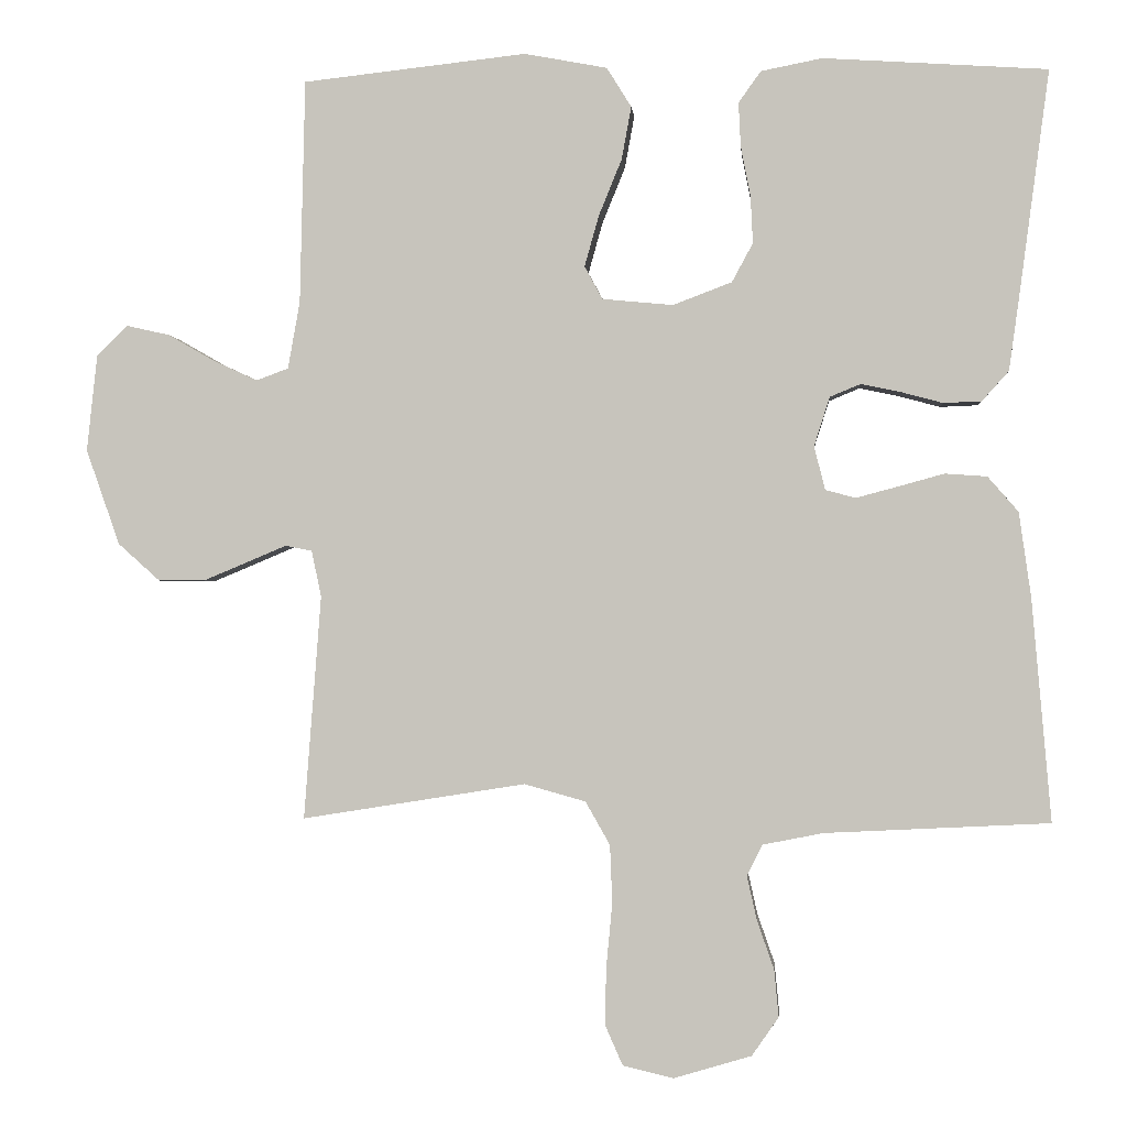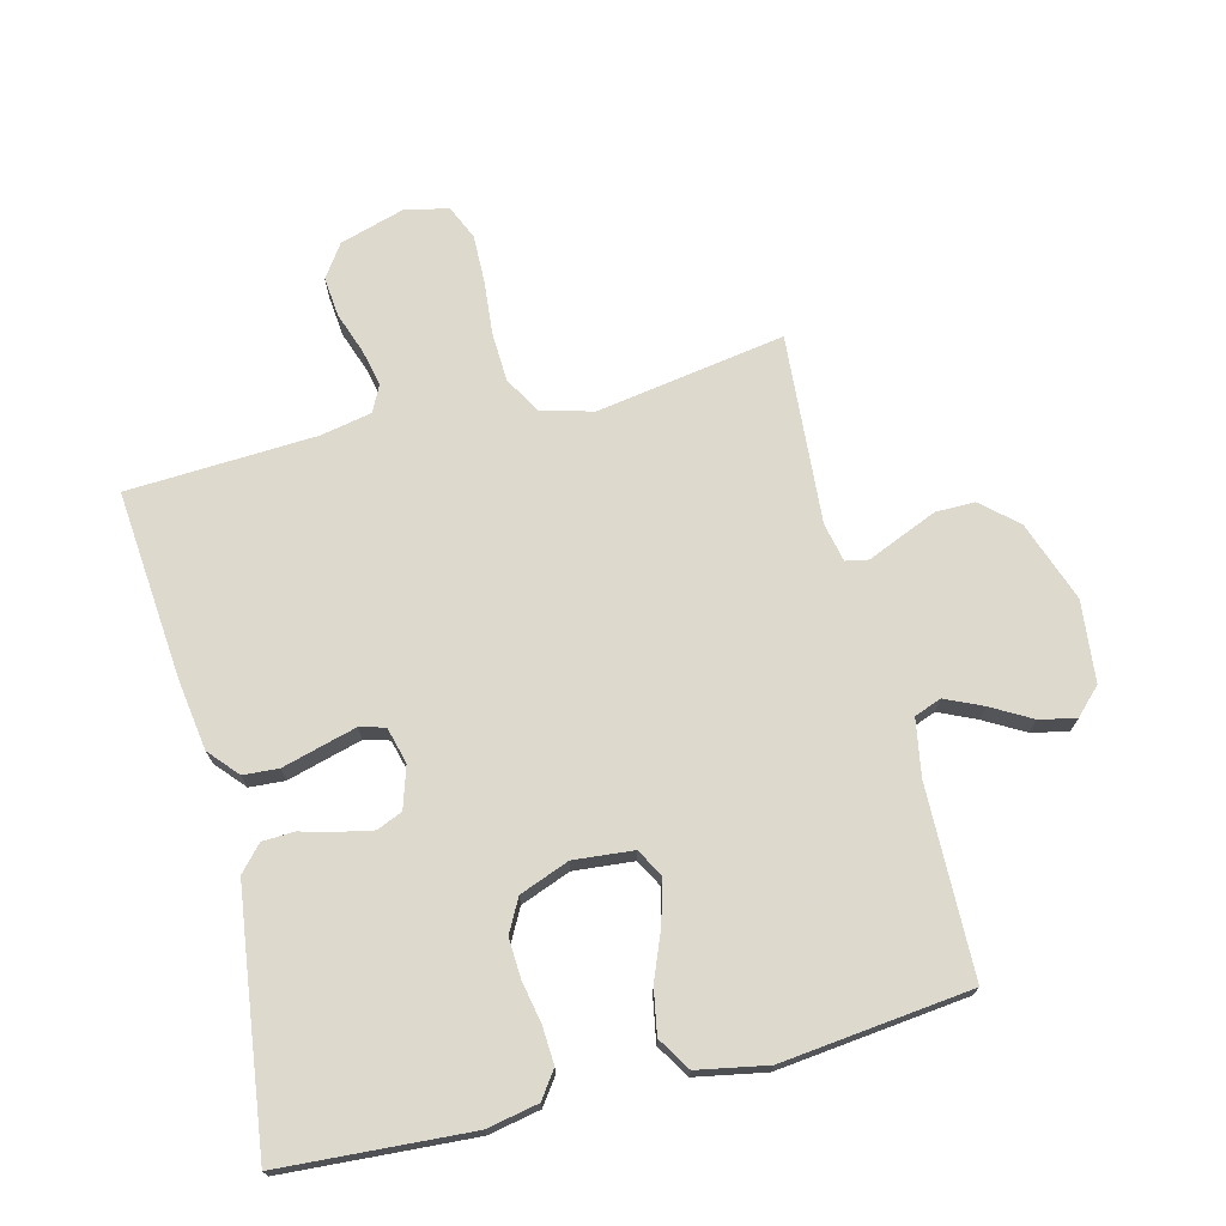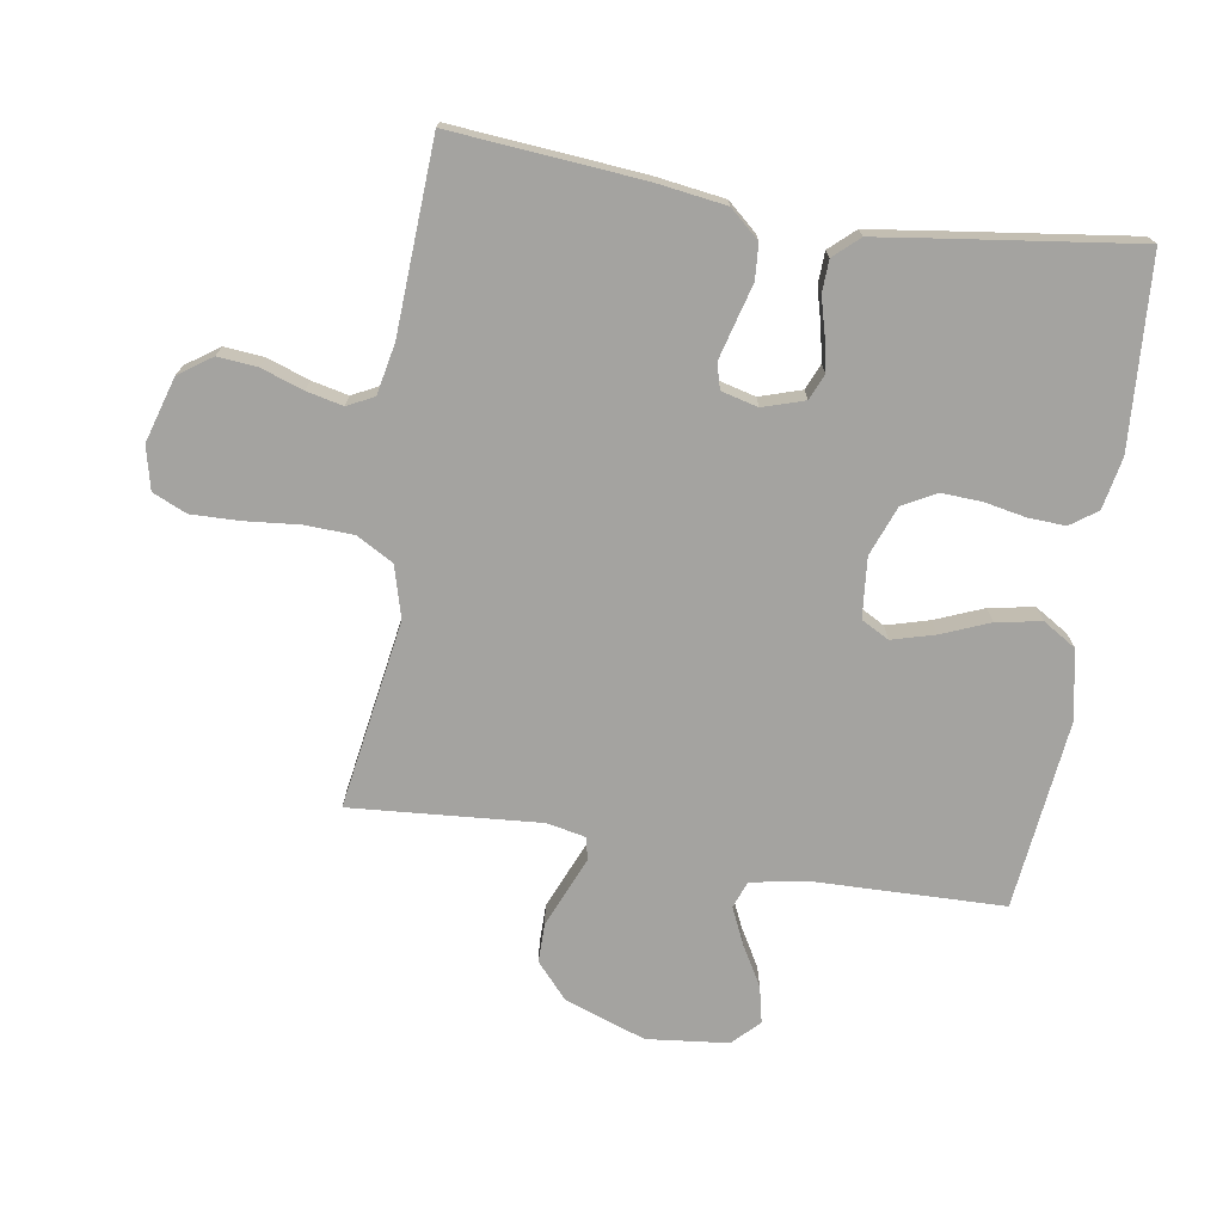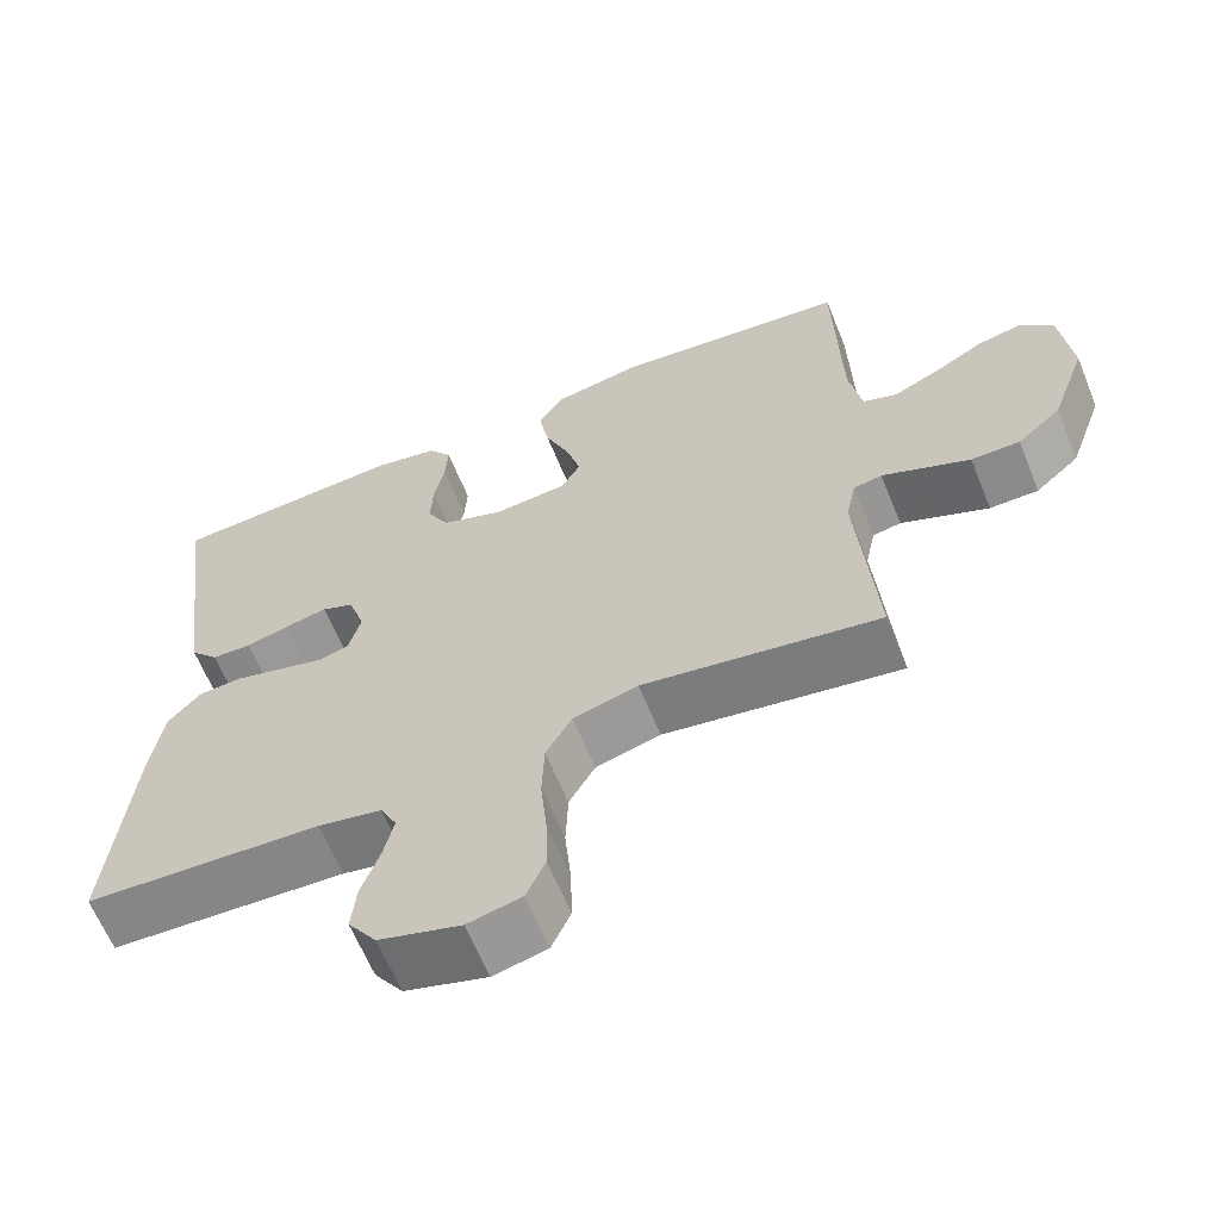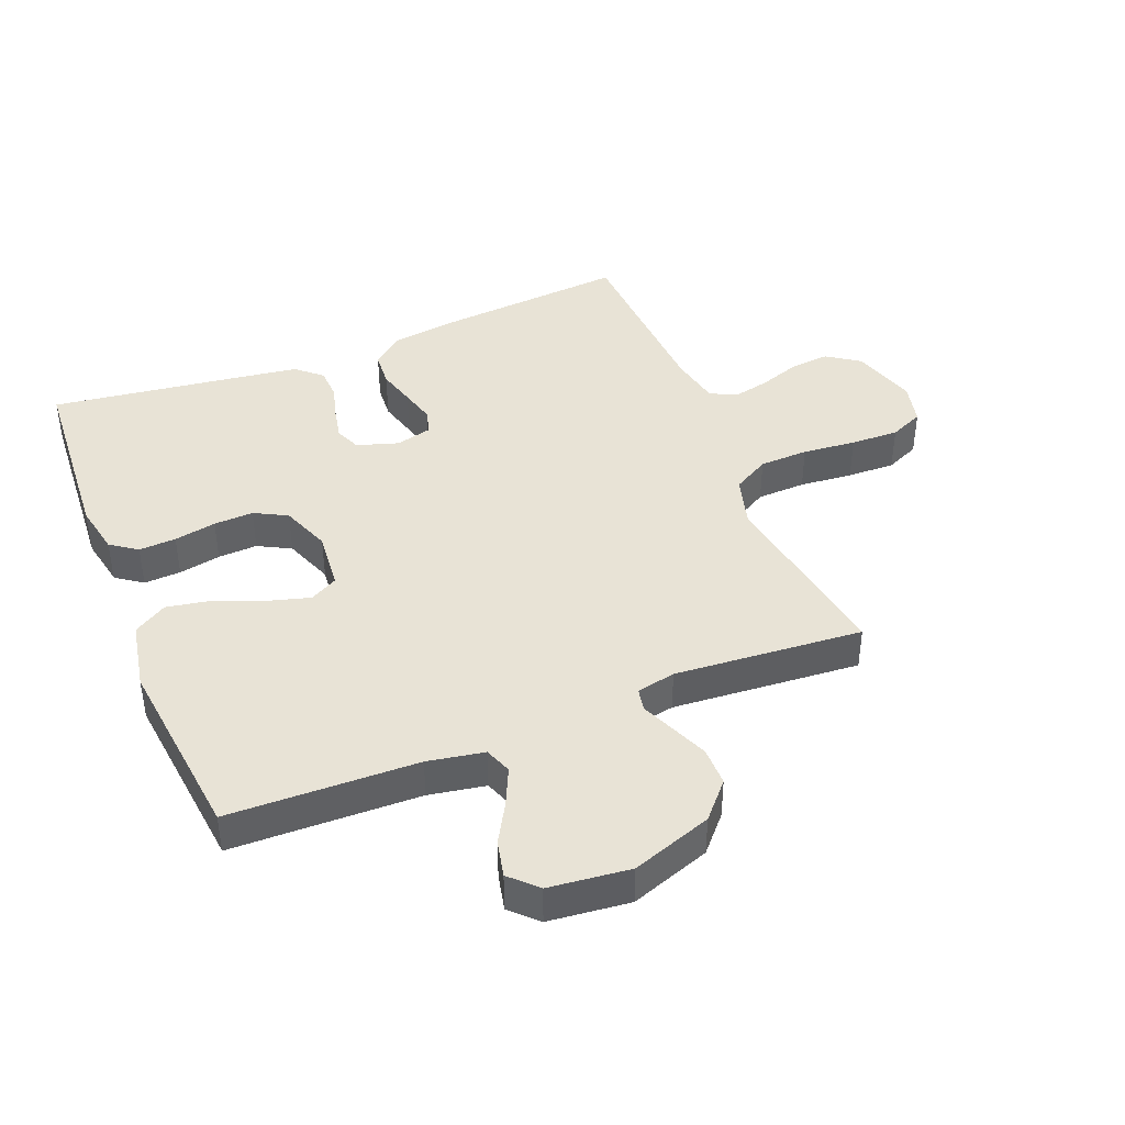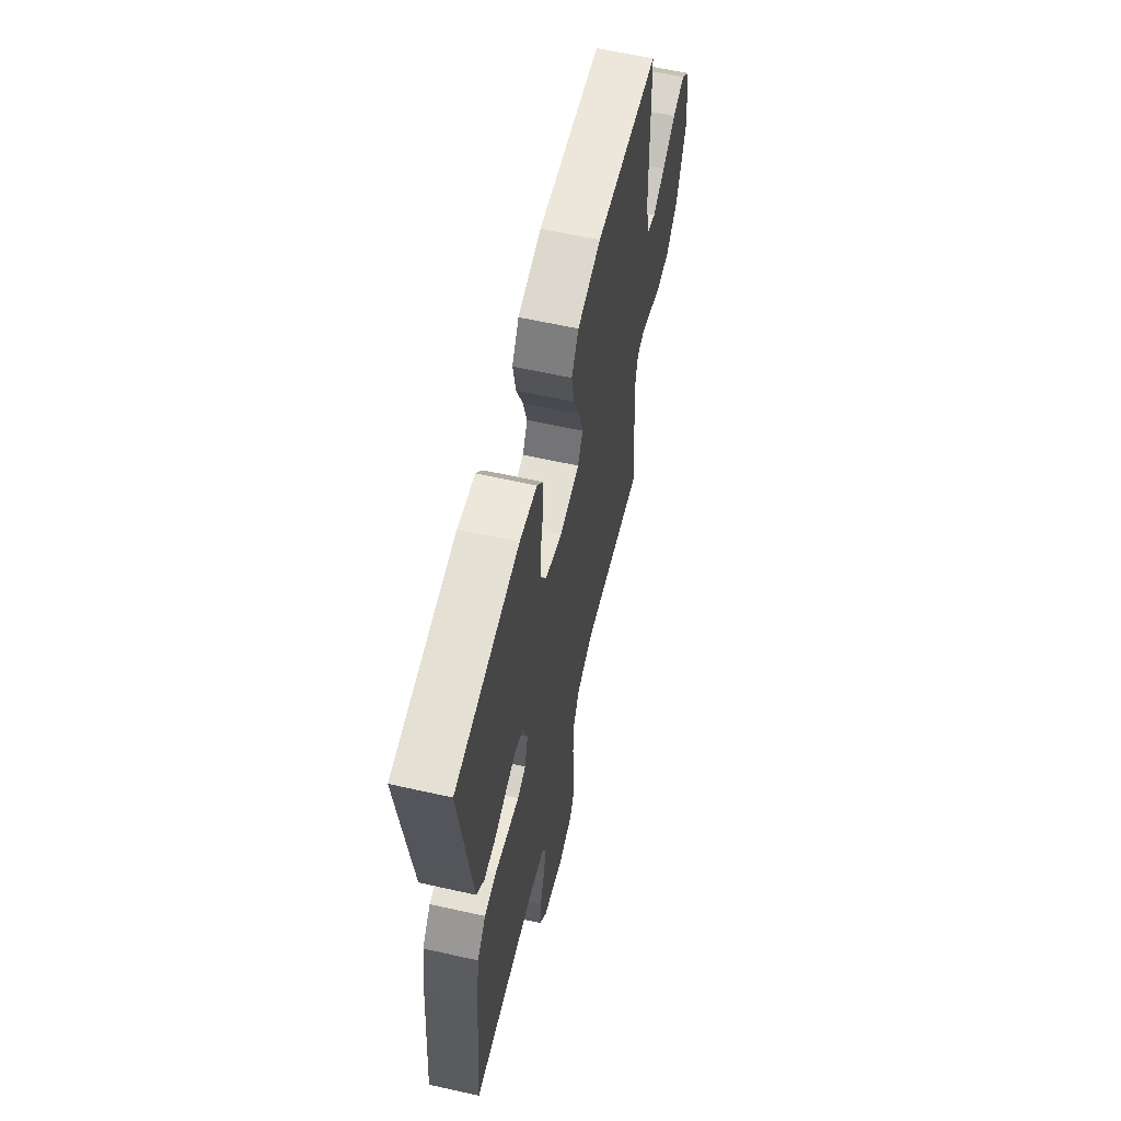
<metadata>
{"format":"obj","ext":"obj","renderer":"f3d","projection":"perspective","resolution":1024,"background":"white","views":[{"elev":-1.1,"azim":-175.1,"up":"+Z"},{"elev":71.9,"azim":-14.3,"up":"+Y"},{"elev":-72.8,"azim":-99.1,"up":"+Y"},{"elev":-63.4,"azim":22.1,"up":"+Z"},{"elev":41.7,"azim":68.1,"up":"+Y"},{"elev":61.1,"azim":-77.1,"up":"+Z"}]}
</metadata>
<code>
v -0.5 0.07 0.5
v -0.2 0.07 0.52
v -0.118 0.07 0.504
v -0.088 0.07 0.462
v -0.091 0.07 0.403
v -0.104 0.07 0.336
v -0.107 0.07 0.273
v -0.079 0.07 0.221
v 0 0.07 0.191
v 0.095 0.07 0.2
v 0.119 0.07 0.244
v 0.1 0.07 0.312
v 0.069 0.07 0.388
v 0.056 0.07 0.459
v 0.089 0.07 0.512
v 0.2 0.07 0.533
v 0.5 0.07 0.5
v 0.507 0.07 0.2
v 0.523 0.07 0.11
v 0.566 0.07 0.094
v 0.625 0.07 0.121
v 0.688 0.07 0.157
v 0.746 0.07 0.17
v 0.787 0.07 0.129
v 0.801 0.07 0
v 0.756 0.07 -0.128
v 0.7 0.07 -0.178
v 0.638 0.07 -0.178
v 0.578 0.07 -0.153
v 0.526 0.07 -0.131
v 0.49 0.07 -0.138
v 0.477 0.07 -0.2
v 0.5 0.07 -0.5
v 0.2 0.07 -0.452
v 0.118 0.07 -0.475
v 0.085 0.07 -0.533
v 0.082 0.07 -0.611
v 0.09 0.07 -0.696
v 0.092 0.07 -0.773
v 0.068 0.07 -0.827
v 0 0.07 -0.843
v -0.104 0.07 -0.812
v -0.14 0.07 -0.76
v -0.134 0.07 -0.697
v -0.111 0.07 -0.631
v -0.098 0.07 -0.573
v -0.119 0.07 -0.531
v -0.2 0.07 -0.515
v -0.5 0.07 -0.5
v -0.474 0.07 -0.2
v -0.458 0.07 -0.088
v -0.417 0.07 -0.041
v -0.361 0.07 -0.037
v -0.299 0.07 -0.054
v -0.243 0.07 -0.069
v -0.203 0.07 -0.058
v -0.188 0.07 0
v -0.209 0.07 0.066
v -0.25 0.07 0.083
v -0.303 0.07 0.072
v -0.359 0.07 0.057
v -0.41 0.07 0.059
v -0.446 0.07 0.099
v -0.46 0.07 0.2
v -0.5 0 0.5
v -0.2 0 0.52
v -0.118 0 0.504
v -0.088 0 0.462
v -0.091 0 0.403
v -0.104 0 0.336
v -0.107 0 0.273
v -0.079 0 0.221
v 0 0 0.191
v 0.095 0 0.2
v 0.119 0 0.244
v 0.1 0 0.312
v 0.069 0 0.388
v 0.056 0 0.459
v 0.089 0 0.512
v 0.2 0 0.533
v 0.5 0 0.5
v 0.507 0 0.2
v 0.523 0 0.11
v 0.566 0 0.094
v 0.625 0 0.121
v 0.688 0 0.157
v 0.746 0 0.17
v 0.787 0 0.129
v 0.801 0 0
v 0.756 0 -0.128
v 0.7 0 -0.178
v 0.638 0 -0.178
v 0.578 0 -0.153
v 0.526 0 -0.131
v 0.49 0 -0.138
v 0.477 0 -0.2
v 0.5 0 -0.5
v 0.2 0 -0.452
v 0.118 0 -0.475
v 0.085 0 -0.533
v 0.082 0 -0.611
v 0.09 0 -0.696
v 0.092 0 -0.773
v 0.068 0 -0.827
v 0 0 -0.843
v -0.104 0 -0.812
v -0.14 0 -0.76
v -0.134 0 -0.697
v -0.111 0 -0.631
v -0.098 0 -0.573
v -0.119 0 -0.531
v -0.2 0 -0.515
v -0.5 0 -0.5
v -0.474 0 -0.2
v -0.458 0 -0.088
v -0.417 0 -0.041
v -0.361 0 -0.037
v -0.299 0 -0.054
v -0.243 0 -0.069
v -0.203 0 -0.058
v -0.188 0 0
v -0.209 0 0.066
v -0.25 0 0.083
v -0.303 0 0.072
v -0.359 0 0.057
v -0.41 0 0.059
v -0.446 0 0.099
v -0.46 0 0.2
f 4 5 6
f 3 4 6
f 2 3 6
f 1 2 6
f 64 1 6
f 63 64 6
f 62 63 6
f 61 62 6
f 60 61 6
f 59 60 6 7
f 58 59 7 8
f 57 58 8 9
f 56 57 9 10
f 52 53 54
f 51 52 54
f 50 51 54
f 49 50 54
f 48 49 54
f 47 48 54 55
f 46 47 55 56
f 43 44 45
f 42 43 45
f 41 42 45
f 40 41 45
f 39 40 45
f 38 39 45
f 37 38 45
f 36 37 45 46
f 46 56 10
f 36 46 10
f 35 36 10
f 32 33 34
f 35 10 11
f 34 35 11
f 32 34 11
f 31 32 11
f 28 29 30
f 27 28 30
f 26 27 30
f 25 26 30
f 24 25 30
f 23 24 30
f 22 23 30
f 21 22 30
f 20 21 30 31
f 16 17 18
f 15 16 18
f 14 15 18
f 13 14 18
f 12 13 18
f 12 18 19
f 11 12 19
f 11 19 20 31
f 70 69 68
f 70 68 67
f 70 67 66
f 70 66 65
f 70 65 128
f 70 128 127
f 70 127 126
f 70 126 125
f 70 125 124
f 71 70 124 123
f 72 71 123 122
f 73 72 122 121
f 74 73 121 120
f 118 117 116
f 118 116 115
f 118 115 114
f 118 114 113
f 118 113 112
f 119 118 112 111
f 120 119 111 110
f 109 108 107
f 109 107 106
f 109 106 105
f 109 105 104
f 109 104 103
f 109 103 102
f 109 102 101
f 110 109 101 100
f 74 120 110
f 74 110 100
f 74 100 99
f 98 97 96
f 75 74 99
f 75 99 98
f 75 98 96
f 75 96 95
f 94 93 92
f 94 92 91
f 94 91 90
f 94 90 89
f 94 89 88
f 94 88 87
f 94 87 86
f 94 86 85
f 95 94 85 84
f 82 81 80
f 82 80 79
f 82 79 78
f 82 78 77
f 82 77 76
f 83 82 76
f 83 76 75
f 95 84 83 75
f 1 65 66 2
f 2 66 67 3
f 3 67 68 4
f 4 68 69 5
f 5 69 70 6
f 6 70 71 7
f 7 71 72 8
f 8 72 73 9
f 9 73 74 10
f 10 74 75 11
f 11 75 76 12
f 12 76 77 13
f 13 77 78 14
f 14 78 79 15
f 15 79 80 16
f 16 80 81 17
f 17 81 82 18
f 18 82 83 19
f 19 83 84 20
f 20 84 85 21
f 21 85 86 22
f 22 86 87 23
f 23 87 88 24
f 24 88 89 25
f 25 89 90 26
f 26 90 91 27
f 27 91 92 28
f 28 92 93 29
f 29 93 94 30
f 30 94 95 31
f 31 95 96 32
f 32 96 97 33
f 33 97 98 34
f 34 98 99 35
f 35 99 100 36
f 36 100 101 37
f 37 101 102 38
f 38 102 103 39
f 39 103 104 40
f 40 104 105 41
f 41 105 106 42
f 42 106 107 43
f 43 107 108 44
f 44 108 109 45
f 45 109 110 46
f 46 110 111 47
f 47 111 112 48
f 48 112 113 49
f 49 113 114 50
f 50 114 115 51
f 51 115 116 52
f 52 116 117 53
f 53 117 118 54
f 54 118 119 55
f 55 119 120 56
f 56 120 121 57
f 57 121 122 58
f 58 122 123 59
f 59 123 124 60
f 60 124 125 61
f 61 125 126 62
f 62 126 127 63
f 63 127 128 64
f 64 128 65 1

</code>
